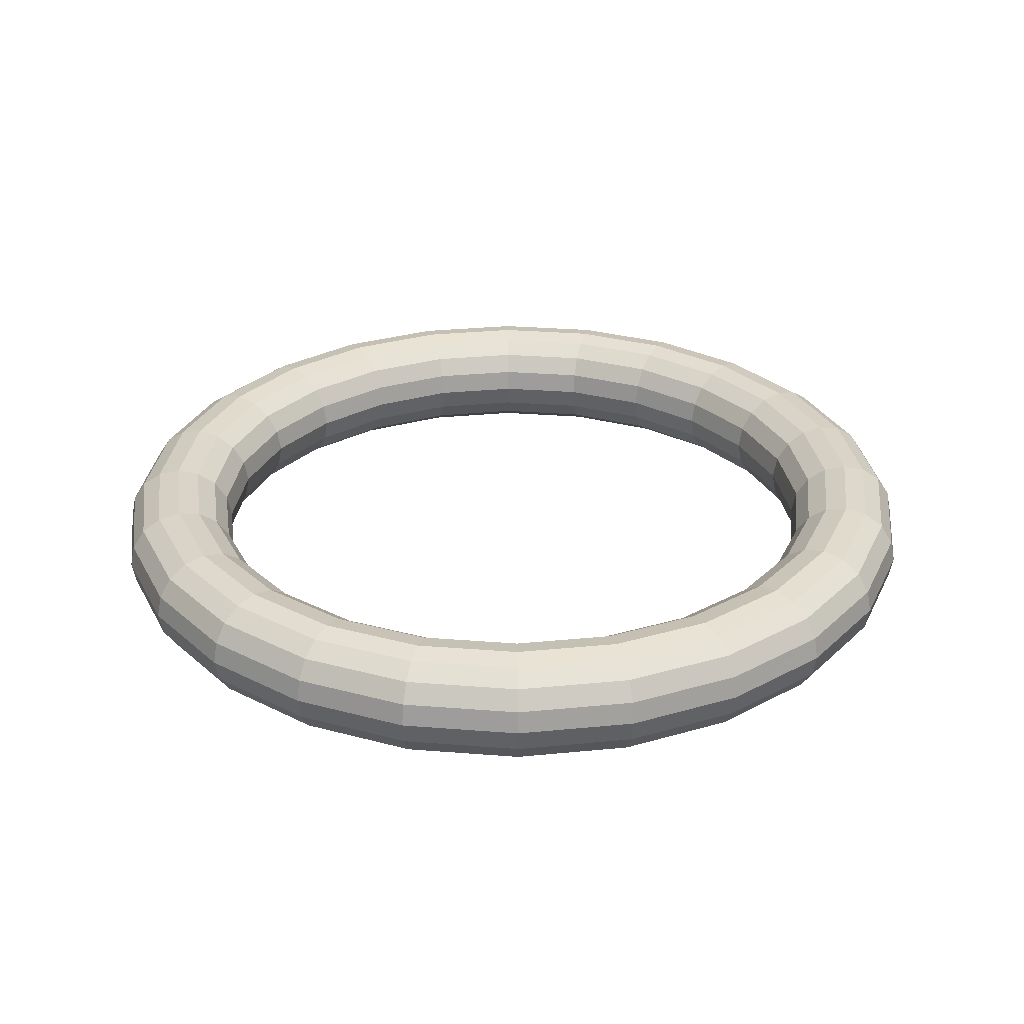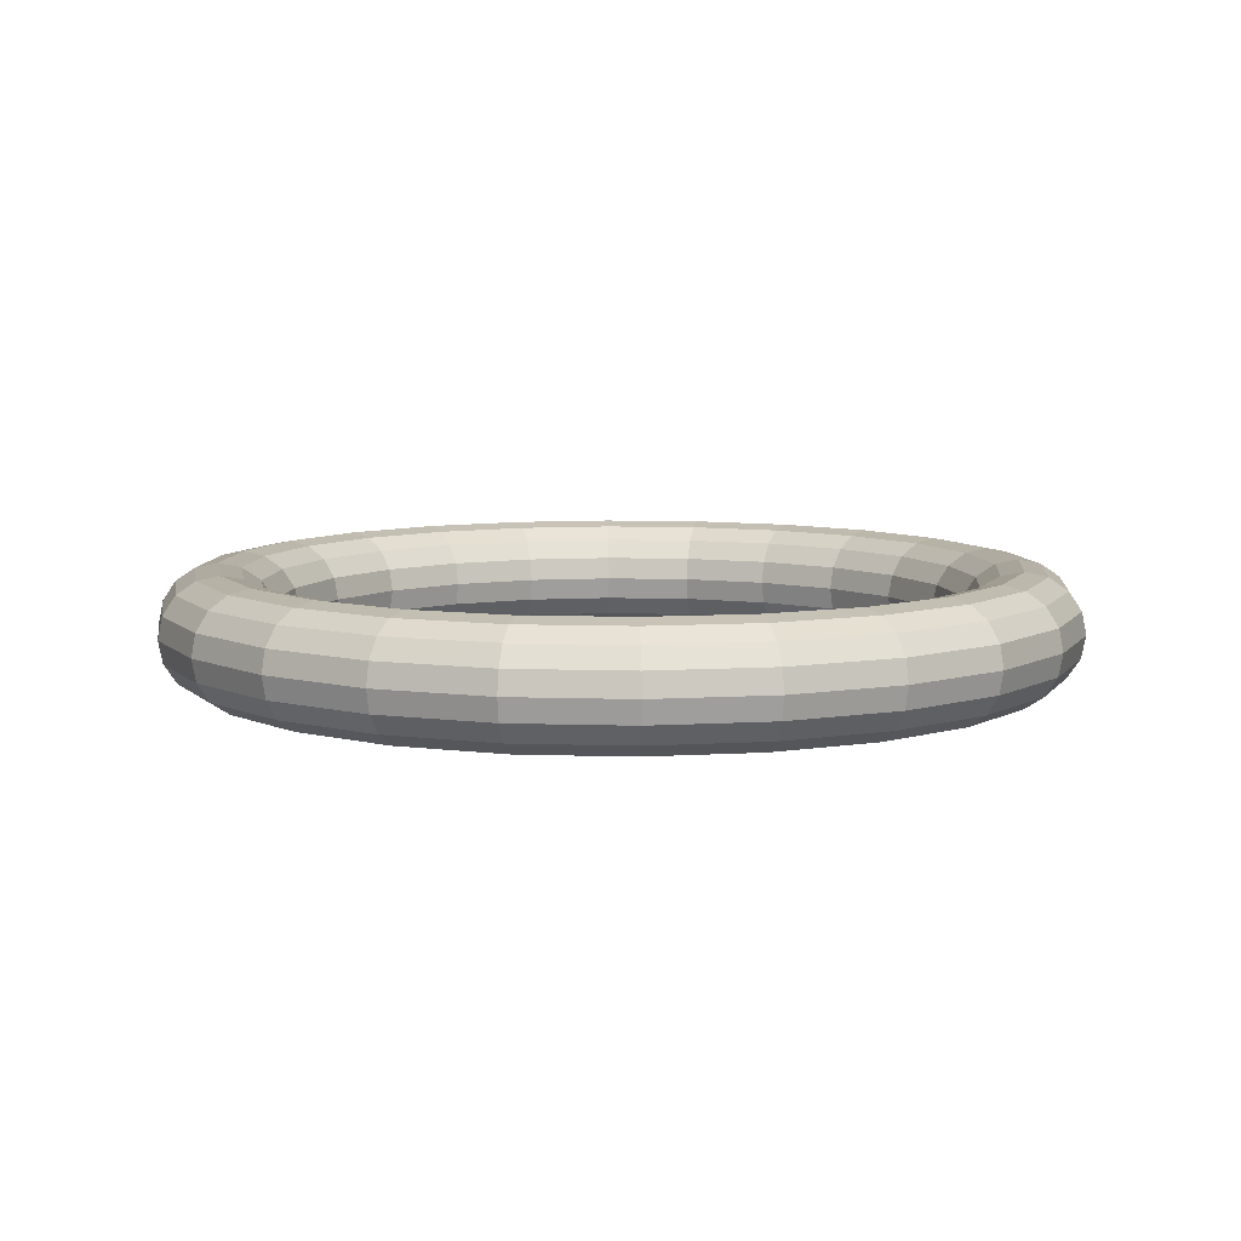
<metadata>
{"format":"obj","ext":"obj","renderer":"f3d","projection":"perspective","resolution":1024,"background":"white","views":[{"elev":29.5,"azim":164.2,"up":"+Z"},{"elev":8.1,"azim":-122.2,"up":"+Z"}]}
</metadata>
<code>
o obj_0
v 22 		5.894 		1.852
v 22.22 		5.953 		3
v -21.37 		-5.725 		5.121
v 20.43 		5.474 		5.772
v -21.37 		-5.725 		0.879
v 19.32 		5.176 		6
v -22 		-5.894 		1.852
v 18.21 		4.879 		5.772
v 11.39 		19.72 		4.148
v 17.27 		4.627 		5.121
v -22.22 		-5.953 		3
v 11.06 		19.16 		5.121
v -19.72 		-11.39 		4.148
v 16.64 		4.459 		4.148
v -19.16 		-11.06 		5.121
v 10.57 		18.32 		5.772
v 16.42 		4.4 		3
v -18.32 		-10.57 		5.772
v 10 		17.32 		6
v 16.64 		4.459 		1.852
v -17.32 		-10 		6
v 17.27 		4.627 		0.879
v 11.5 		19.92 		3
v 18.21 		4.879 		0.228
v -19.92 		-11.5 		3
v 19.32 		5.176 		0
v 10 		17.32 		0
v 20.43 		5.474 		0.228
v 10.57 		18.32 		0.228
v -17.32 		-10 		0
v 11.06 		19.16 		0.879
v -18.32 		-10.57 		0.228
v 22.77 		0 		4.148
v 23 		0 		3
v 22.12 		0 		5.121
v -12.64 		12.64 		0.879
v 11.39 		19.72 		1.852
v 21.15 		0 		5.772
v 21.15 		0 		0.228
v -19.16 		-11.06 		0.879
v 22.12 		0 		0.879
v 22.77 		0 		1.852
v 5.894 		22 		4.148
v 20 		0 		6
v -19.72 		-11.39 		1.852
v 5.953 		22.22 		3
v 18.85 		0 		5.772
v 17.88 		0 		5.121
v 17.23 		0 		4.148
v 5.725 		21.37 		5.121
v 17 		0 		3
v 17.23 		0 		1.852
v 17.88 		0 		0.879
v 18.85 		0 		0.228
v 20 		0 		0
v 5.725 		21.37 		0.879
v 16.1 		16.1 		4.148
v 5.894 		22 		1.852
v 0 		23 		3
v 0 		22.12 		5.121
v 0 		22.77 		4.148
v 15.64 		15.64 		5.121
v 0 		21.15 		5.772
v 14.95 		14.95 		5.772
v 0 		21.15 		0.228
v 0 		22.12 		0.879
v 0 		22.77 		1.852
v 0 		-20 		6
v 14.14 		14.14 		6
v 0 		-18.85 		5.772
v 0 		20 		6
v 0 		-17.88 		5.121
v 0 		18.85 		5.772
v 0 		-17.23 		4.148
v 0 		17.88 		5.121
v 0 		-17 		3
v 13.33 		13.33 		5.772
v 0 		17.23 		4.148
v 0 		-17.23 		1.852
v 12.64 		12.64 		5.121
v 0 		17 		3
v 0 		-17.88 		0.879
v 0 		17.23 		1.852
v 0 		17.88 		0.879
v 0 		18.85 		0.228
v 16.26 		16.26 		3
v 0 		20 		0
v 12.64 		12.64 		0.879
v -5.894 		22 		4.148
v -5.953 		22.22 		3
v 13.33 		13.33 		0.228
v -5.725 		21.37 		5.121
v 14.14 		14.14 		0
v 14.95 		14.95 		0.228
v -5.725 		21.37 		0.879
v -13.33 		13.33 		0.228
v -14.14 		14.14 		0
v -5.894 		22 		1.852
v 22 		-5.894 		4.148
v -14.95 		14.95 		0.228
v 22.22 		-5.953 		3
v 21.37 		-5.725 		5.121
v -15.64 		15.64 		0.879
v -5.474 		20.43 		5.772
v -16.1 		16.1 		1.852
v -5.176 		19.32 		6
v 21.37 		-5.725 		0.879
v -12.18 		12.18 		4.148
v -4.879 		18.21 		5.772
v 22 		-5.894 		1.852
v -12.02 		12.02 		3
v -12.18 		12.18 		1.852
v -4.627 		17.27 		5.121
v -16.33 		9.426 		5.772
v -4.459 		16.64 		4.148
v 20.43 		-5.474 		5.772
v -15.48 		8.939 		5.121
v 19.32 		-5.176 		6
v -4.4 		16.42 		3
v -14.92 		8.614 		4.148
v -4.459 		16.64 		1.852
v 18.21 		-4.879 		5.772
v 15.64 		15.64 		0.879
v 17.27 		-4.627 		5.121
v -4.627 		17.27 		0.879
v 16.1 		16.1 		1.852
v 16.64 		-4.459 		4.148
v -4.879 		18.21 		0.228
v 9.426 		16.33 		5.772
v 16.42 		-4.4 		3
v 8.939 		15.48 		5.121
v -5.176 		19.32 		0
v 16.64 		-4.459 		1.852
v -5.474 		20.43 		0.228
v 17.27 		-4.627 		0.879
v 8.614 		14.92 		4.148
v 18.21 		-4.879 		0.228
v 8.5 		14.72 		3
v 19.32 		-5.176 		0
v 8.614 		14.92 		1.852
v -11.39 		19.72 		4.148
v 8.939 		15.48 		0.879
v 20.43 		-5.474 		0.228
v -11.06 		19.16 		5.121
v -10.57 		18.32 		5.772
v 9.426 		16.33 		0.228
v -10 		17.32 		6
v 19.72 		-11.39 		4.148
v 16.33 		9.426 		5.772
v 19.16 		-11.06 		5.121
v 15.48 		8.939 		5.121
v -11.5 		19.92 		3
v 18.32 		-10.57 		5.772
v 14.92 		8.614 		4.148
v 17.32 		-10 		6
v 14.72 		8.5 		3
v -10 		17.32 		0
v -10.57 		18.32 		0.228
v 14.92 		8.614 		1.852
v 19.92 		-11.5 		3
v 15.48 		8.939 		0.879
v -11.06 		19.16 		0.879
v -14.72 		8.5 		3
v -11.39 		19.72 		1.852
v 5.474 		20.43 		5.772
v -14.92 		8.614 		1.852
v -15.48 		8.939 		0.879
v 5.176 		19.32 		6
v -16.33 		9.426 		0.228
v 4.879 		18.21 		5.772
v 4.627 		17.27 		5.121
v 4.459 		16.64 		4.148
v 4.4 		16.42 		3
v 4.459 		16.64 		1.852
v 4.627 		17.27 		0.879
v -9.426 		16.33 		5.772
v 4.879 		18.21 		0.228
v -19.72 		11.39 		4.148
v -8.939 		15.48 		5.121
v -19.16 		11.06 		5.121
v 5.176 		19.32 		0
v -8.614 		14.92 		4.148
v -18.32 		10.57 		5.772
v 5.474 		20.43 		0.228
v -17.32 		10 		6
v -19.92 		11.5 		3
v -12.18 		-12.18 		4.148
v -12.02 		-12.02 		3
v -17.32 		10 		0
v -12.18 		-12.18 		1.852
v -18.32 		10.57 		0.228
v -19.16 		11.06 		0.879
v -16.33 		-9.426 		5.772
v -19.72 		11.39 		1.852
v -15.48 		-8.939 		5.121
v 0 		-18.85 		0.228
v -14.92 		-8.614 		4.148
v 0 		-20 		0
v 0 		-23 		3
v 0 		-22.77 		4.148
v -14.72 		-8.5 		3
v 0 		-22.12 		5.121
v 0 		-21.15 		5.772
v 0 		-21.15 		0.228
v -14.92 		-8.614 		1.852
v 0 		-22.12 		0.879
v 0 		-22.77 		1.852
v -15.48 		-8.939 		0.879
v -5.474 		-20.43 		5.772
v -16.33 		-9.426 		0.228
v -5.176 		-19.32 		6
v 19.72 		11.39 		4.148
v 19.16 		11.06 		5.121
v -4.879 		-18.21 		5.772
v -9.426 		-16.33 		5.772
v 18.32 		10.57 		5.772
v -4.627 		-17.27 		5.121
v -8.939 		-15.48 		5.121
v 17.32 		10 		6
v -4.459 		-16.64 		4.148
v -8.614 		-14.92 		4.148
v -4.4 		-16.42 		3
v -4.459 		-16.64 		1.852
v -8.5 		-14.72 		3
v -4.627 		-17.27 		0.879
v 19.92 		11.5 		3
v -8.614 		-14.92 		1.852
v -4.879 		-18.21 		0.228
v -8.939 		-15.48 		0.879
v -5.176 		-19.32 		0
v 17.32 		10 		0
v -9.426 		-16.33 		0.228
v 18.32 		10.57 		0.228
v -5.474 		-20.43 		0.228
v 19.16 		11.06 		0.879
v -16.1 		-16.1 		4.148
v -5.894 		-22 		4.148
v -5.953 		-22.22 		3
v -15.64 		-15.64 		5.121
v 19.72 		11.39 		1.852
v 16.33 		9.426 		0.228
v -5.725 		-21.37 		5.121
v 22 		5.894 		4.148
v -5.725 		-21.37 		0.879
v 12.18 		12.18 		4.148
v 21.37 		5.725 		5.121
v -5.894 		-22 		1.852
v 12.02 		12.02 		3
v 12.18 		12.18 		1.852
v -11.39 		-19.72 		4.148
v 21.37 		5.725 		0.879
v -11.06 		-19.16 		5.121
v -10.57 		-18.32 		5.772
v -10 		-17.32 		6
v 17.32 		-10 		0
v 16.26 		-16.26 		3
v -11.5 		-19.92 		3
v 18.32 		-10.57 		0.228
v 12.64 		-12.64 		0.879
v 19.16 		-11.06 		0.879
v 13.33 		-13.33 		0.228
v -10 		-17.32 		0
v 19.72 		-11.39 		1.852
v -10.57 		-18.32 		0.228
v 14.14 		-14.14 		0
v -11.06 		-19.16 		0.879
v -8.5 		14.72 		3
v 14.95 		-14.95 		0.228
v -11.39 		-19.72 		1.852
v -8.614 		14.92 		1.852
v 15.64 		-15.64 		0.879
v -8.939 		15.48 		0.879
v 16.1 		-16.1 		1.852
v -9.426 		16.33 		0.228
v 9.426 		-16.33 		5.772
v -14.95 		-14.95 		5.772
v 8.939 		-15.48 		5.121
v 8.614 		-14.92 		4.148
v -14.14 		-14.14 		6
v 8.5 		-14.72 		3
v -13.33 		-13.33 		5.772
v 8.614 		-14.92 		1.852
v -12.64 		-12.64 		5.121
v 8.939 		-15.48 		0.879
v -16.26 		-16.26 		3
v 9.426 		-16.33 		0.228
v -12.64 		-12.64 		0.879
v -13.33 		-13.33 		0.228
v 16.33 		-9.426 		5.772
v 15.48 		-8.939 		5.121
v -14.14 		-14.14 		0
v -16.1 		16.1 		4.148
v -15.64 		15.64 		5.121
v 14.92 		-8.614 		4.148
v -14.95 		14.95 		5.772
v 14.72 		-8.5 		3
v -14.14 		14.14 		6
v 14.92 		-8.614 		1.852
v 11.39 		-19.72 		4.148
v 15.48 		-8.939 		0.879
v -13.33 		13.33 		5.772
v 11.06 		-19.16 		5.121
v 16.33 		-9.426 		0.228
v 10.57 		-18.32 		5.772
v -12.64 		12.64 		5.121
v 10 		-17.32 		6
v -16.26 		16.26 		3
v 12.18 		-12.18 		4.148
v 12.02 		-12.02 		3
v 12.18 		-12.18 		1.852
v -14.95 		-14.95 		0.228
v 11.5 		-19.92 		3
v 16.1 		-16.1 		4.148
v 15.64 		-15.64 		5.121
v -15.64 		-15.64 		0.879
v 10 		-17.32 		0
v 14.95 		-14.95 		5.772
v -16.1 		-16.1 		1.852
v 10.57 		-18.32 		0.228
v 14.14 		-14.14 		6
v -20 		0 		6
v -18.85 		0 		5.772
v -17.88 		0 		5.121
v 11.06 		-19.16 		0.879
v 13.33 		-13.33 		5.772
v -17.23 		0 		4.148
v -17 		0 		3
v 12.64 		-12.64 		5.121
v -17.23 		0 		1.852
v 11.39 		-19.72 		1.852
v -17.88 		0 		0.879
v -18.85 		0 		0.228
v -20 		0 		0
v -23 		0 		3
v -22.77 		0 		4.148
v -22.12 		0 		5.121
v -21.15 		0 		5.772
v 5.474 		-20.43 		5.772
v -21.15 		0 		0.228
v -22.12 		0 		0.879
v -20.43 		5.474 		5.772
v 5.176 		-19.32 		6
v -22.77 		0 		1.852
v -19.32 		5.176 		6
v -20.43 		-5.474 		5.772
v 4.879 		-18.21 		5.772
v -18.21 		4.879 		5.772
v -19.32 		-5.176 		6
v 4.627 		-17.27 		5.121
v -17.27 		4.627 		5.121
v -18.21 		-4.879 		5.772
v 4.459 		-16.64 		4.148
v -16.64 		4.459 		4.148
v -17.27 		-4.627 		5.121
v 4.4 		-16.42 		3
v -16.42 		4.4 		3
v -16.64 		-4.459 		4.148
v 4.459 		-16.64 		1.852
v -16.64 		4.459 		1.852
v -16.42 		-4.4 		3
v 4.627 		-17.27 		0.879
v -17.27 		4.627 		0.879
v -16.64 		-4.459 		1.852
v -18.21 		4.879 		0.228
v 4.879 		-18.21 		0.228
v -17.27 		-4.627 		0.879
v -19.32 		5.176 		0
v 5.176 		-19.32 		0
v -20.43 		5.474 		0.228
v -18.21 		-4.879 		0.228
v 5.474 		-20.43 		0.228
v -19.32 		-5.176 		0
v -22 		5.894 		4.148
v -22.22 		5.953 		3
v 5.894 		-22 		4.148
v -20.43 		-5.474 		0.228
v 5.953 		-22.22 		3
v 5.725 		-21.37 		5.121
v -21.37 		5.725 		5.121
v -22 		-5.894 		4.148
v -21.37 		5.725 		0.879
v 5.725 		-21.37 		0.879
v -22 		5.894 		1.852
v 5.894 		-22 		1.852
g group_0_15277357
f 216 219 4
f 219 6 4
f 6 8 44
f 11 343 7
f 9 12 57
f 17 20 51
f 20 22 52
f 24 53 22
f 27 181 184
f 27 184 29
f 29 56 31
f 32 30 311
f 31 56 58
f 37 31 58
f 315 40 32
f 42 1 2
f 46 23 37
f 34 42 2
f 23 43 9
f 6 44 38
f 43 23 46
f 8 47 44
f 47 10 48
f 8 10 47
f 10 14 48
f 50 9 43
f 48 14 49
f 45 25 7
f 17 49 14
f 51 49 17
f 51 20 52
f 25 13 11
f 52 22 53
f 50 63 165
f 24 54 53
f 5 45 7
f 54 24 26
f 25 11 7
f 54 26 55
f 55 26 28
f 13 239 15
f 86 9 57
f 15 276 18
f 276 15 239
f 62 57 12
f 12 16 62
f 62 16 64
f 106 71 63
f 77 131 80
f 57 226 86
f 86 23 9
f 59 90 89
f 92 60 61
f 161 91 241
f 61 89 92
f 89 144 92
f 92 104 60
f 124 49 127
f 60 104 63
f 48 49 124
f 49 51 127
f 95 66 65
f 134 95 65
f 272 36 96
f 66 95 98
f 95 164 98
f 39 139 55
f 274 96 97
f 98 67 66
f 67 98 90
f 33 99 101
f 191 100 97
f 59 67 90
f 148 99 102
f 33 35 99
f 99 35 102
f 116 102 38
f 35 38 102
f 103 194 105
f 106 63 104
f 39 41 143
f 143 41 107
f 71 109 73
f 106 109 71
f 107 42 110
f 107 41 42
f 73 113 75
f 179 113 109
f 109 113 73
f 182 115 113
f 113 115 75
f 75 115 78
f 116 38 44
f 114 117 301
f 115 119 78
f 78 119 81
f 116 44 118
f 94 231 93
f 118 44 47
f 118 47 122
f 93 29 94
f 81 121 83
f 119 121 81
f 94 31 123
f 29 31 94
f 122 47 48
f 122 48 124
f 125 84 83
f 123 31 37
f 123 37 126
f 121 125 83
f 126 23 86
f 126 37 23
f 19 69 64
f 51 130 127
f 16 19 64
f 84 125 128
f 69 129 77
f 51 52 130
f 129 69 19
f 84 128 85
f 85 128 132
f 52 53 133
f 85 132 87
f 130 52 133
f 132 134 87
f 129 131 77
f 135 53 54
f 87 134 65
f 132 158 134
f 133 53 135
f 136 80 131
f 54 137 135
f 137 54 55
f 89 141 144
f 137 55 139
f 152 90 98
f 139 303 137
f 39 143 139
f 92 145 104
f 92 144 145
f 88 142 146
f 181 27 146
f 146 91 88
f 295 145 144
f 91 146 27
f 104 145 147
f 93 91 27
f 29 93 27
f 104 147 106
f 110 101 263
f 219 69 77
f 77 80 149
f 313 148 150
f 147 176 106
f 149 80 151
f 152 141 90
f 102 150 148
f 149 151 8
f 150 116 153
f 90 141 89
f 150 102 116
f 274 128 125
f 154 245 248
f 153 118 155
f 154 248 156
f 116 118 153
f 155 118 122
f 128 157 132
f 154 156 14
f 256 160 148
f 148 160 99
f 157 158 132
f 88 161 159
f 134 158 162
f 134 162 95
f 37 58 46
f 95 162 164
f 108 163 111
f 12 9 50
f 164 162 105
f 120 163 108
f 12 50 165
f 165 16 12
f 111 163 166
f 166 112 111
f 164 152 98
f 168 19 16
f 164 105 307
f 168 16 165
f 164 307 152
f 165 63 71
f 166 167 112
f 165 71 168
f 293 144 141
f 36 167 169
f 168 170 19
f 293 295 144
f 36 169 96
f 19 170 129
f 158 157 100
f 100 103 158
f 162 158 103
f 170 75 171
f 103 105 162
f 171 129 170
f 171 172 131
f 173 136 172
f 272 125 121
f 106 176 109
f 142 175 177
f 108 182 179
f 177 146 142
f 108 111 182
f 176 179 109
f 181 177 87
f 181 146 177
f 293 180 183
f 180 341 183
f 185 183 344
f 185 344 347
f 184 56 29
f 184 65 66
f 185 347 114
f 184 66 56
f 61 46 59
f 46 61 43
f 43 61 60
f 43 60 50
f 63 50 60
f 167 364 169
f 65 184 181
f 181 87 65
f 169 367 189
f 364 367 169
f 67 58 56
f 169 189 96
f 56 66 67
f 59 46 58
f 96 189 97
f 58 67 59
f 97 189 191
f 73 168 71
f 73 170 168
f 192 103 100
f 73 75 170
f 171 78 172
f 100 191 192
f 75 78 171
f 172 81 173
f 103 192 194
f 78 81 172
f 81 83 173
f 83 174 173
f 83 84 174
f 84 175 174
f 85 177 175
f 187 197 195
f 175 84 85
f 197 187 188
f 177 85 87
f 201 197 188
f 201 190 205
f 188 190 201
f 212 57 62
f 212 62 213
f 62 64 213
f 201 357 197
f 205 190 287
f 360 201 205
f 287 208 205
f 210 366 208
f 211 253 209
f 209 203 68
f 209 68 211
f 211 68 70
f 211 70 214
f 72 74 217
f 216 246 213
f 214 70 72
f 64 216 213
f 214 72 217
f 220 221 218
f 215 217 218
f 217 74 220
f 216 64 69
f 216 69 219
f 218 281 215
f 217 220 218
f 222 221 220
f 220 76 222
f 74 76 220
f 76 79 222
f 223 222 79
f 221 222 224
f 6 149 8
f 79 82 223
f 223 82 225
f 219 77 149
f 219 149 6
f 224 222 223
f 224 188 187
f 82 196 225
f 187 221 224
f 226 2 1
f 224 223 227
f 227 223 225
f 188 224 227
f 225 196 228
f 227 190 188
f 57 212 226
f 196 198 228
f 229 227 225
f 225 228 229
f 24 22 241
f 227 229 190
f 241 231 24
f 230 228 198
f 229 228 232
f 24 231 26
f 233 28 26
f 231 233 26
f 204 234 230
f 198 204 230
f 231 94 233
f 28 233 235
f 233 123 235
f 236 13 25
f 25 285 236
f 233 94 123
f 238 199 200
f 239 13 236
f 91 161 88
f 200 237 238
f 240 235 126
f 241 93 231
f 91 93 241
f 126 235 123
f 202 237 200
f 237 202 242
f 226 1 240
f 240 126 86
f 242 203 209
f 240 86 226
f 242 202 203
f 243 33 34
f 34 2 243
f 2 226 212
f 2 212 243
f 136 138 245
f 204 206 234
f 246 35 33
f 245 154 151
f 234 206 244
f 80 136 245
f 33 243 246
f 80 245 151
f 245 138 248
f 243 213 246
f 138 140 248
f 243 212 213
f 246 4 35
f 246 216 4
f 247 244 207
f 248 140 249
f 244 206 207
f 249 142 88
f 140 142 249
f 269 247 238
f 35 4 38
f 156 249 159
f 248 249 156
f 249 88 159
f 6 38 4
f 238 247 199
f 129 171 131
f 199 247 207
f 55 28 39
f 251 41 39
f 172 136 131
f 251 39 28
f 173 138 136
f 140 138 174
f 173 174 138
f 140 175 142
f 28 235 251
f 1 41 251
f 174 175 140
f 251 235 240
f 250 242 252
f 251 240 1
f 42 41 1
f 151 10 8
f 252 242 209
f 10 154 14
f 252 209 253
f 151 154 10
f 14 156 17
f 160 101 99
f 254 253 211
f 156 159 17
f 20 17 159
f 254 211 214
f 20 159 161
f 22 20 161
f 254 214 215
f 303 139 255
f 241 22 161
f 89 61 59
f 215 214 217
f 285 257 250
f 139 143 255
f 237 250 257
f 143 258 255
f 232 230 262
f 230 232 228
f 258 107 260
f 230 234 262
f 258 143 107
f 288 232 262
f 260 110 263
f 288 262 291
f 259 261 284
f 291 262 264
f 179 182 113
f 262 234 264
f 261 265 286
f 111 112 267
f 115 267 119
f 264 244 266
f 234 244 264
f 182 111 267
f 182 267 115
f 270 267 112
f 265 258 268
f 112 36 270
f 270 36 272
f 244 247 266
f 119 267 270
f 119 270 121
f 269 257 318
f 121 270 272
f 237 257 238
f 271 263 273
f 237 242 250
f 247 269 266
f 272 96 274
f 257 269 238
f 274 125 272
f 157 274 97
f 274 157 128
f 100 157 97
f 236 252 239
f 236 250 252
f 315 266 269
f 239 252 253
f 257 285 318
f 239 253 276
f 18 276 279
f 276 254 279
f 110 260 107
f 21 18 279
f 101 160 263
f 278 308 309
f 280 278 309
f 273 160 256
f 276 253 254
f 279 215 281
f 279 254 215
f 150 314 313
f 281 21 279
f 150 153 314
f 281 193 21
f 278 280 352
f 218 283 281
f 260 271 268
f 218 221 283
f 280 282 355
f 268 258 260
f 282 358 355
f 271 260 263
f 193 281 283
f 259 284 282
f 283 195 193
f 283 221 187
f 283 187 195
f 263 160 273
f 284 358 282
f 124 127 290
f 250 236 285
f 284 261 286
f 25 45 285
f 298 296 133
f 130 133 296
f 229 287 190
f 229 232 287
f 133 135 298
f 300 135 137
f 208 288 210
f 287 232 288
f 155 122 289
f 289 320 155
f 288 208 287
f 280 355 352
f 122 124 289
f 152 292 141
f 289 124 290
f 307 178 292
f 358 284 361
f 289 290 325
f 292 293 141
f 294 290 127
f 292 180 293
f 292 178 180
f 127 130 294
f 293 183 295
f 297 145 295
f 130 296 294
f 295 183 185
f 273 256 330
f 297 147 145
f 312 330 256
f 295 185 297
f 297 114 301
f 298 135 300
f 297 185 114
f 375 299 302
f 147 297 301
f 314 302 299
f 137 303 300
f 147 301 176
f 300 303 259
f 301 117 305
f 261 259 303
f 117 120 305
f 305 120 108
f 261 303 255
f 301 305 176
f 261 255 265
f 176 305 179
f 305 108 179
f 265 255 258
f 152 307 292
f 307 186 178
f 294 296 308
f 308 278 277
f 320 306 304
f 307 105 186
f 308 296 309
f 36 112 167
f 296 298 309
f 210 291 30
f 310 300 259
f 298 300 310
f 288 291 210
f 280 310 282
f 309 298 310
f 346 275 277
f 309 310 280
f 377 312 299
f 310 259 282
f 313 299 312
f 291 311 30
f 312 256 313
f 375 377 299
f 148 313 256
f 291 264 311
f 313 314 299
f 32 311 315
f 286 361 284
f 266 315 311
f 286 265 316
f 316 265 268
f 311 264 266
f 302 317 304
f 318 45 40
f 365 286 316
f 40 315 318
f 317 302 314
f 315 269 318
f 314 153 317
f 285 45 318
f 304 317 320
f 319 316 268
f 317 155 320
f 319 324 371
f 153 155 317
f 320 289 325
f 320 325 306
f 268 271 319
f 306 325 275
f 325 290 328
f 324 319 271
f 290 294 328
f 328 294 308
f 325 328 275
f 275 328 277
f 273 330 324
f 328 308 277
f 271 273 324
f 186 105 194
f 178 186 373
f 186 374 373
f 339 5 340
f 376 5 339
f 180 379 341
f 340 5 7
f 340 7 343
f 338 304 306
f 334 343 11
f 341 344 183
f 306 342 338
f 3 18 345
f 275 346 342
f 336 345 337
f 306 275 342
f 341 321 344
f 15 18 3
f 337 348 321
f 337 345 348
f 345 18 21
f 277 278 349
f 345 21 348
f 348 21 193
f 346 277 349
f 321 351 322
f 350 117 114
f 348 193 351
f 349 278 352
f 321 348 351
f 350 114 347
f 350 353 117
f 117 353 120
f 354 323 322
f 353 356 120
f 351 195 354
f 354 322 351
f 354 197 357
f 120 356 163
f 354 357 323
f 323 357 326
f 163 359 166
f 355 358 76
f 356 359 163
f 201 360 357
f 359 331 362
f 286 365 361
f 357 360 326
f 166 362 167
f 326 360 327
f 205 208 363
f 359 362 166
f 327 363 329
f 360 205 363
f 364 167 362
f 360 363 327
f 370 366 210
f 361 365 82
f 366 331 329
f 333 367 364
f 208 366 363
f 316 368 365
f 363 366 329
f 367 369 189
f 368 316 319
f 30 370 210
f 189 369 191
f 30 372 370
f 366 370 331
f 372 30 32
f 191 381 192
f 331 370 332
f 319 371 368
f 370 372 332
f 332 372 333
f 376 333 372
f 376 339 333
f 376 372 32
f 178 373 379
f 32 40 376
f 178 379 180
f 40 5 376
f 40 45 5
f 375 302 378
f 334 380 335
f 380 334 11
f 202 378 338
f 337 341 379
f 378 304 338
f 378 302 304
f 13 380 11
f 336 335 3
f 369 381 191
f 3 335 380
f 380 15 3
f 380 13 15
f 345 336 3
f 383 194 192
f 381 383 192
f 324 382 371
f 382 330 384
f 330 382 324
f 383 374 194
f 207 384 377
f 384 312 377
f 186 194 374
f 384 330 312
f 68 203 342
f 68 346 70
f 68 342 346
f 70 349 72
f 70 346 349
f 349 352 72
f 322 344 321
f 72 352 74
f 322 347 344
f 352 355 74
f 74 355 76
f 358 79 76
f 323 347 322
f 347 323 350
f 79 361 82
f 358 361 79
f 350 326 353
f 323 326 350
f 365 196 82
f 365 368 196
f 353 327 356
f 196 368 198
f 198 368 371
f 199 375 200
f 326 327 353
f 199 377 375
f 327 329 356
f 378 202 200
f 375 378 200
f 338 203 202
f 329 359 356
f 203 338 342
f 329 331 359
f 371 204 198
f 204 382 206
f 362 332 364
f 371 382 204
f 206 382 384
f 331 332 362
f 206 384 207
f 377 199 207
f 351 193 195
f 332 333 364
f 195 197 354
f 335 374 334
f 374 383 334
f 383 343 334
f 374 335 373
f 373 335 336
f 373 336 379
f 379 336 337
f 341 337 321
f 339 369 367
f 333 339 367
f 339 340 369
f 369 340 381
f 343 383 381
f 381 340 343
f 33 101 34
f 101 110 34
f 110 42 34

</code>
